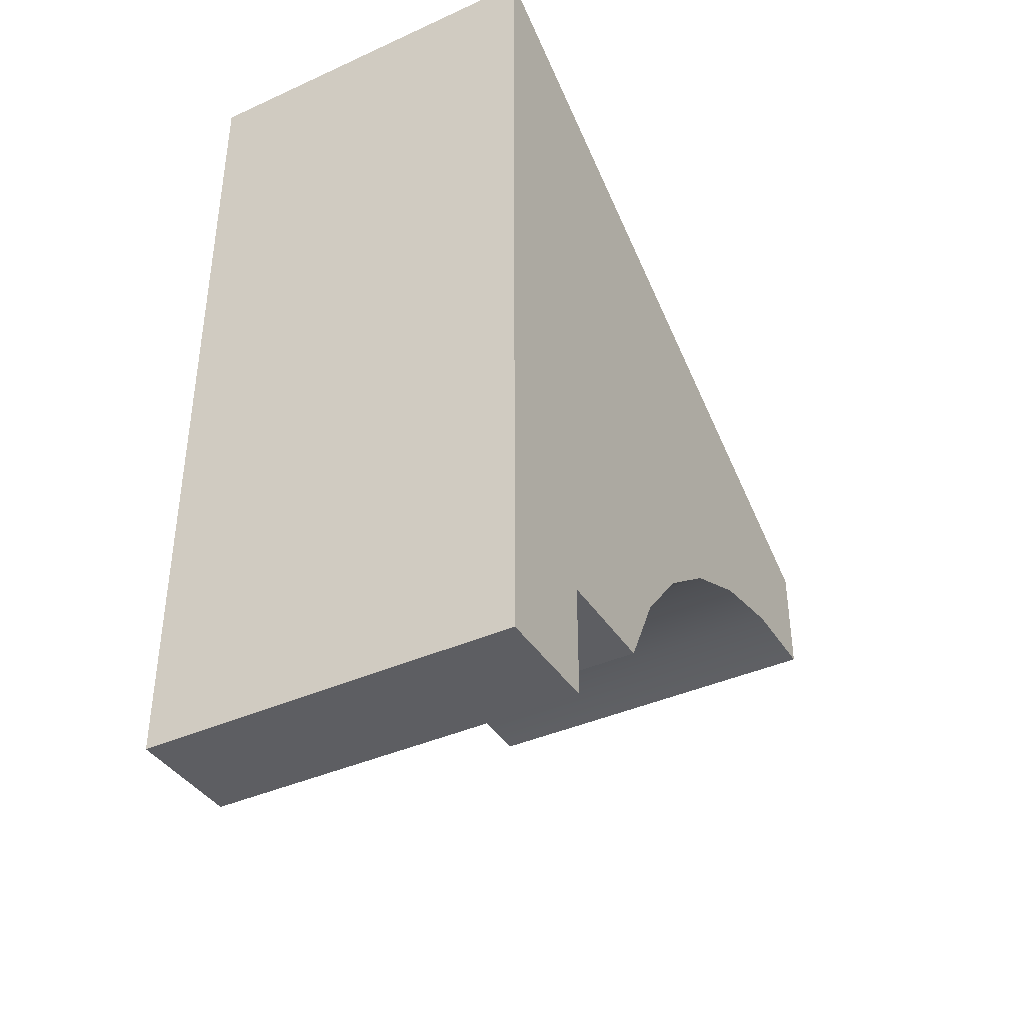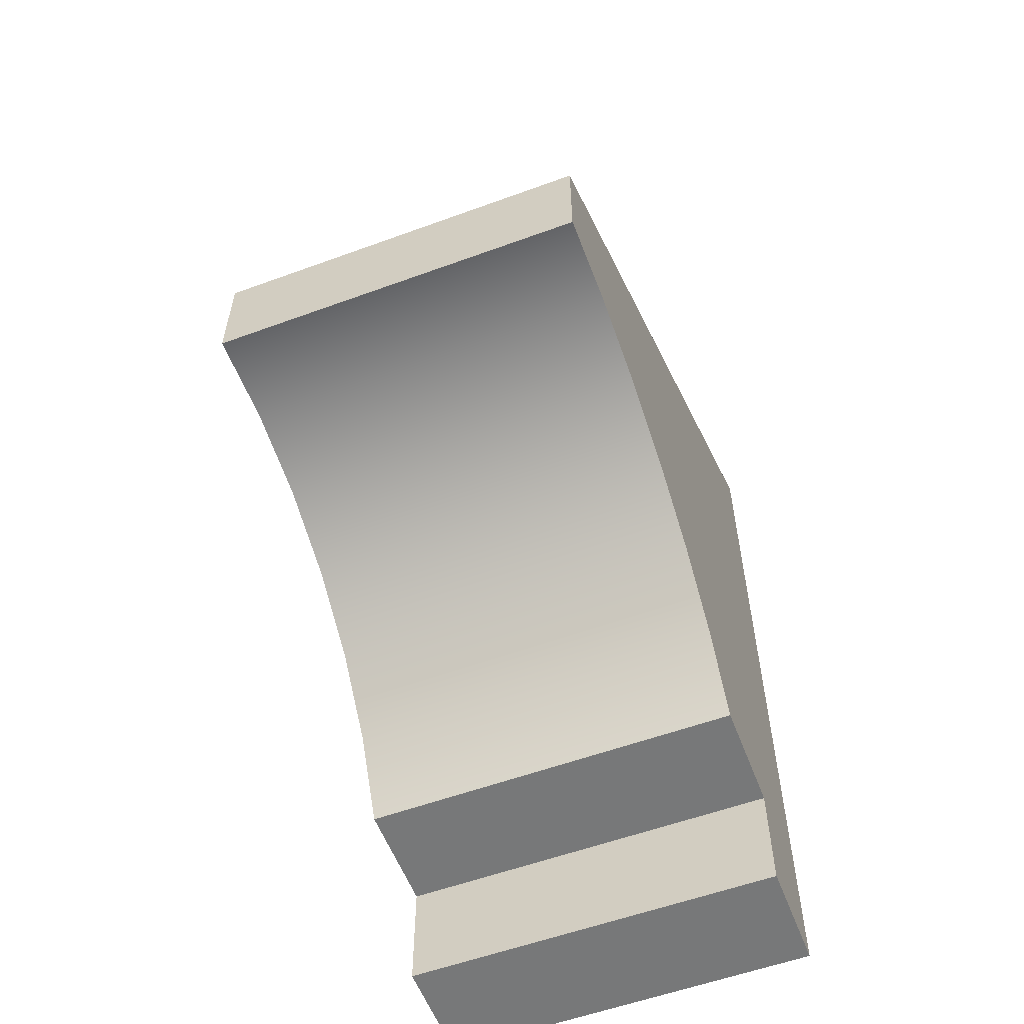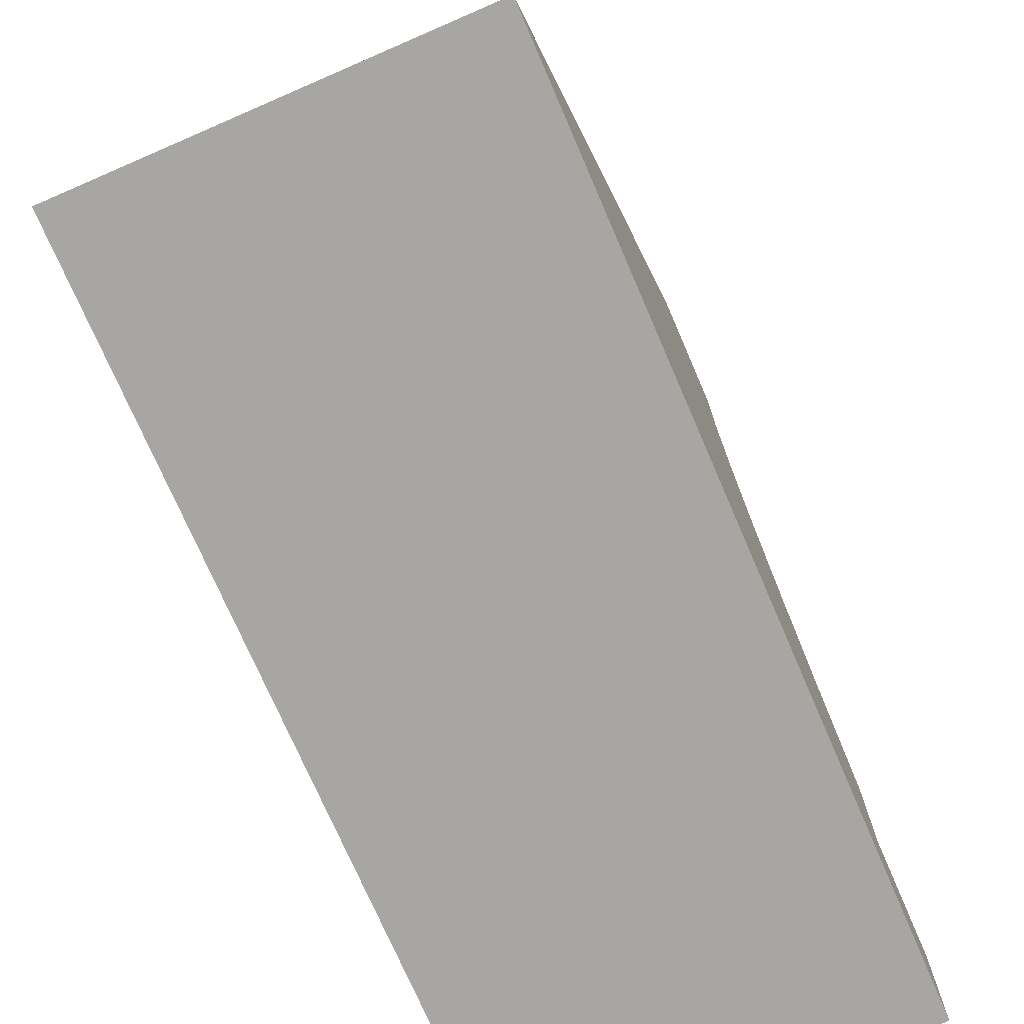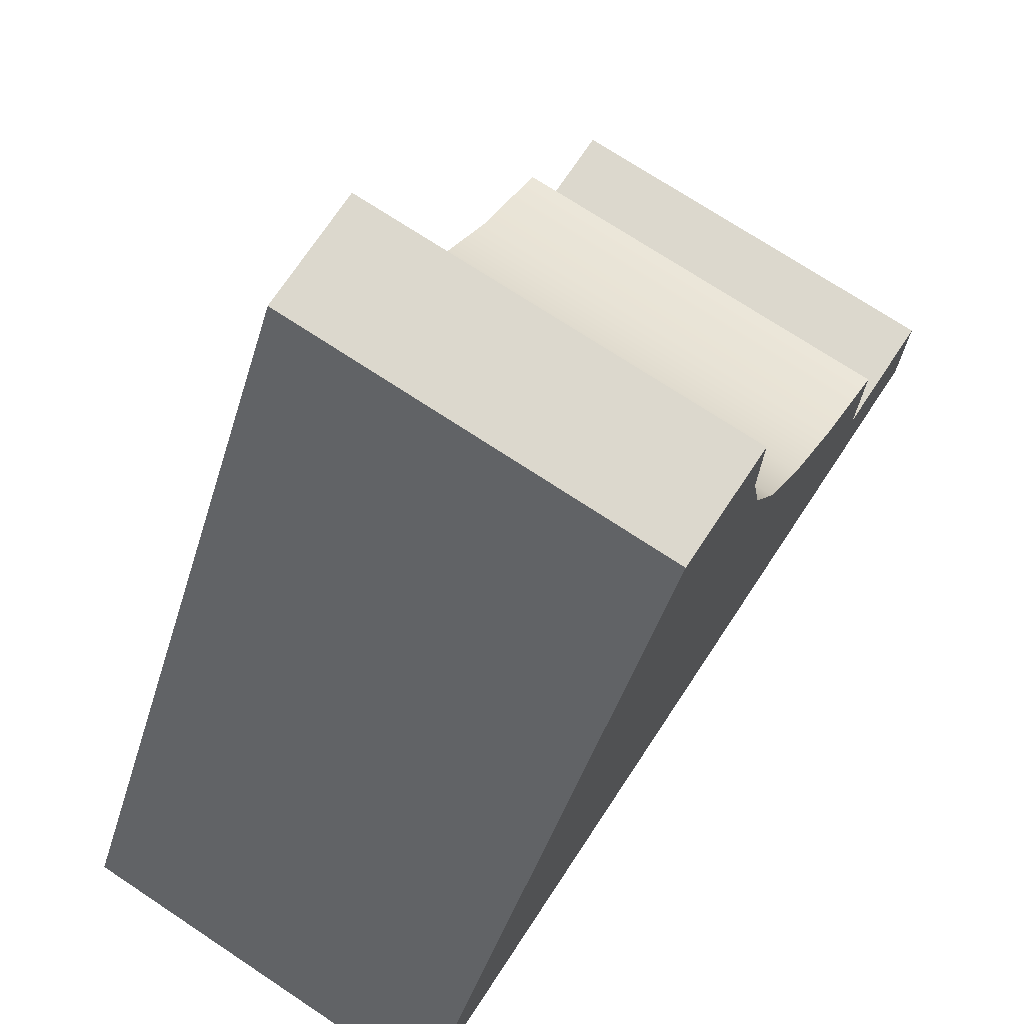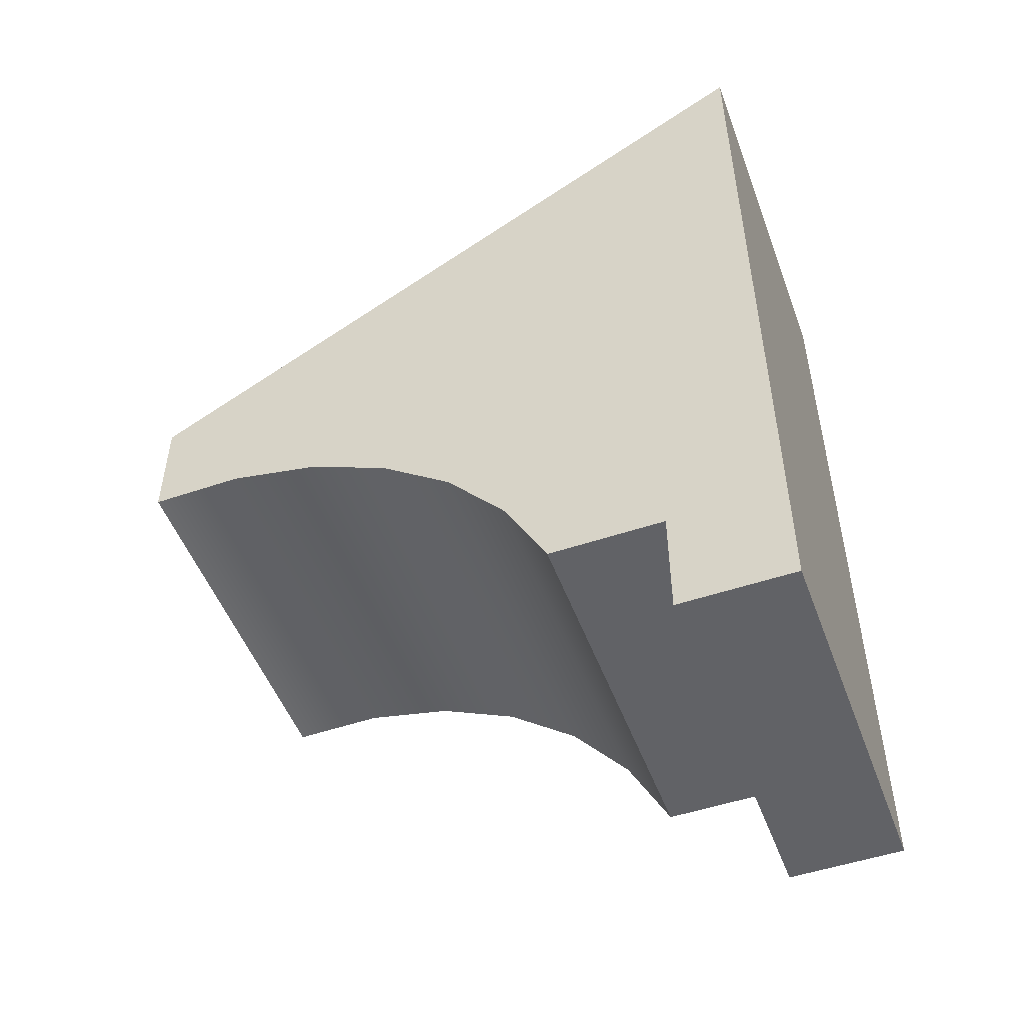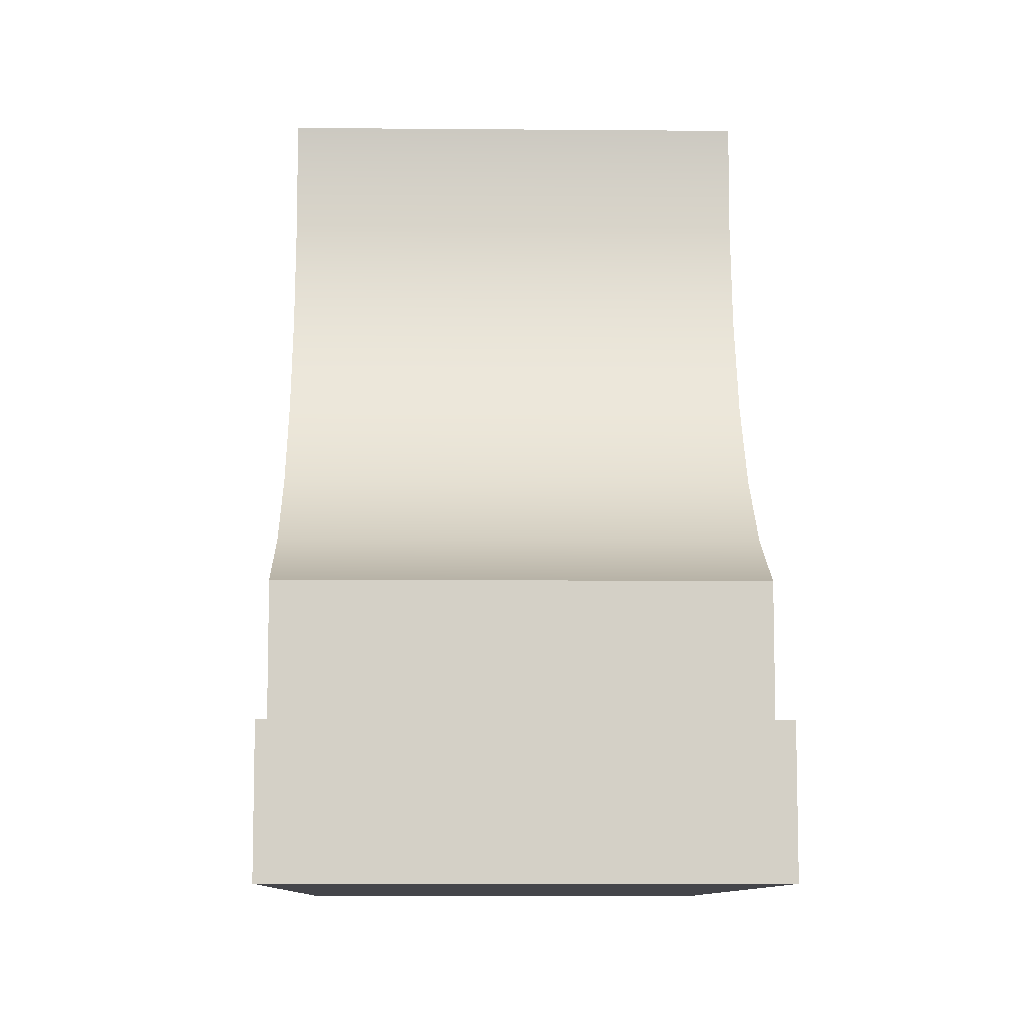
<metadata>
{"format":"obj","ext":"obj","renderer":"f3d","projection":"perspective","resolution":1024,"background":"white","views":[{"elev":-39.4,"azim":-150.6,"up":"+Y"},{"elev":-57.3,"azim":20.8,"up":"+Y"},{"elev":-74.0,"azim":-156.6,"up":"+Z"},{"elev":72.4,"azim":-146.5,"up":"+Z"},{"elev":-50.7,"azim":110.2,"up":"+Y"},{"elev":-9.2,"azim":-1.3,"up":"+Z"}]}
</metadata>
<code>
o 222679
v 3.084 14.08 15.4
v 3.084 14.54 15.4
v 3.084 14.33 15.75
v 3.084 14.27 15.75
v 3.084 14.27 15.7
v 3.084 14.26 15.66
v 3.084 14.24 15.61
v 3.084 14.22 15.57
v 3.084 14.18 15.54
v 3.084 14.14 15.52
v 3.084 14.14 15.46
v 3.084 14.08 15.46
v 2.884 14.08 15.4
v 2.884 14.08 15.46
v 2.884 14.14 15.46
v 2.884 14.14 15.52
v 2.884 14.18 15.54
v 2.884 14.22 15.57
v 2.884 14.24 15.61
v 2.884 14.26 15.66
v 2.884 14.27 15.7
v 2.884 14.27 15.75
v 2.884 14.33 15.75
v 2.884 14.54 15.4
f 1 11 12
f 11 1 2
f 9 10 11
f 8 9 11
f 11 2 8
f 7 2 6
f 2 7 8
f 6 2 3
f 4 5 3
f 3 5 6
f 24 19 20
f 19 24 18
f 24 20 23
f 23 21 22
f 21 23 20
f 15 13 14
f 13 15 24
f 17 18 15
f 16 17 15
f 15 18 24
f 2 1 13
f 13 24 2
f 3 2 24
f 24 23 3
f 4 3 23
f 23 22 4
f 5 4 21
f 6 5 20
f 21 4 22
f 20 5 21
f 20 19 6
f 19 7 6
f 9 8 17
f 10 9 16
f 19 18 7
f 18 8 7
f 17 8 18
f 17 16 9
f 11 10 15
f 16 15 10
f 12 11 14
f 15 14 11
f 1 12 13
f 14 13 12

</code>
